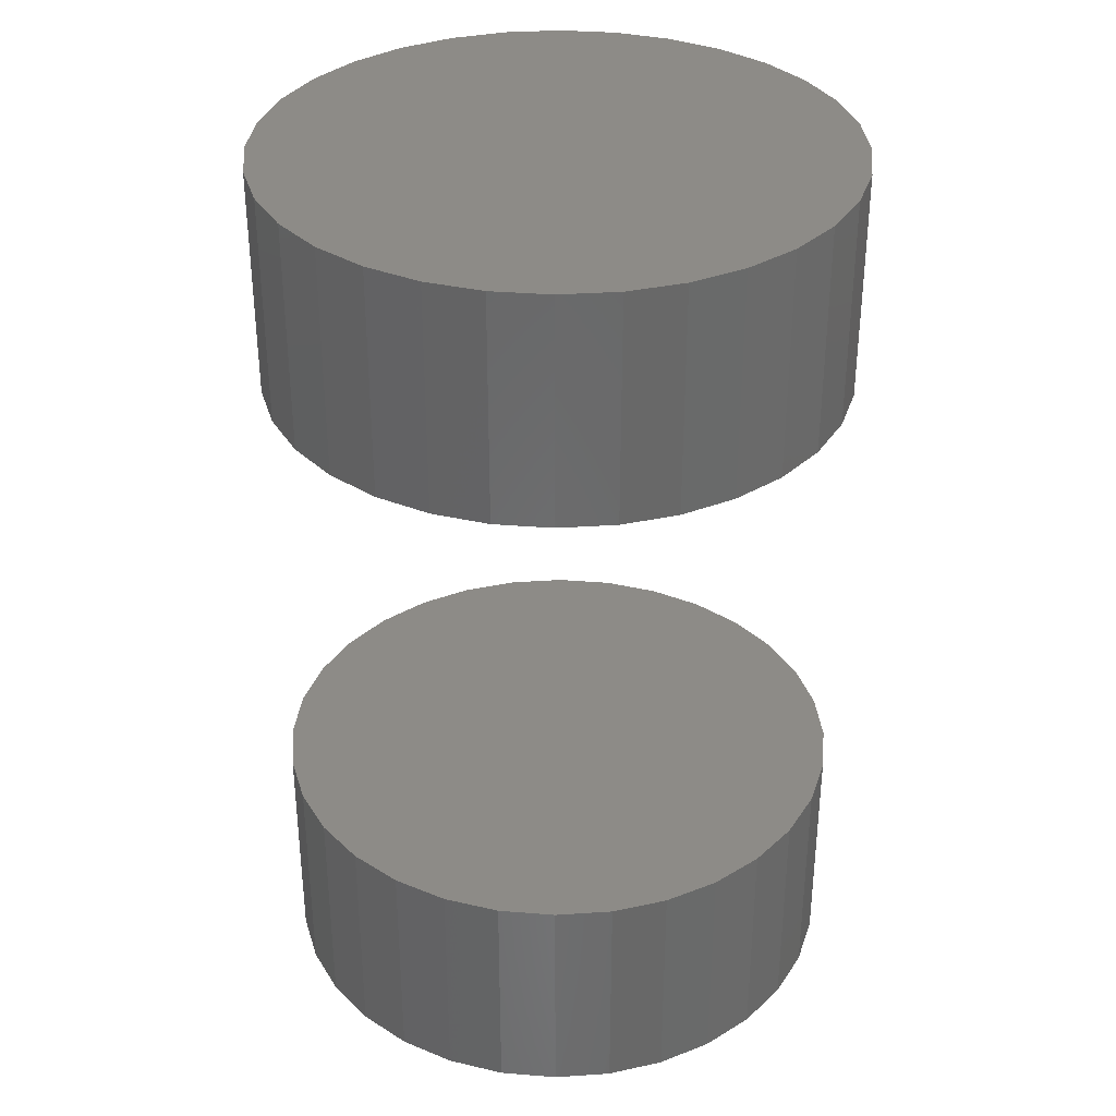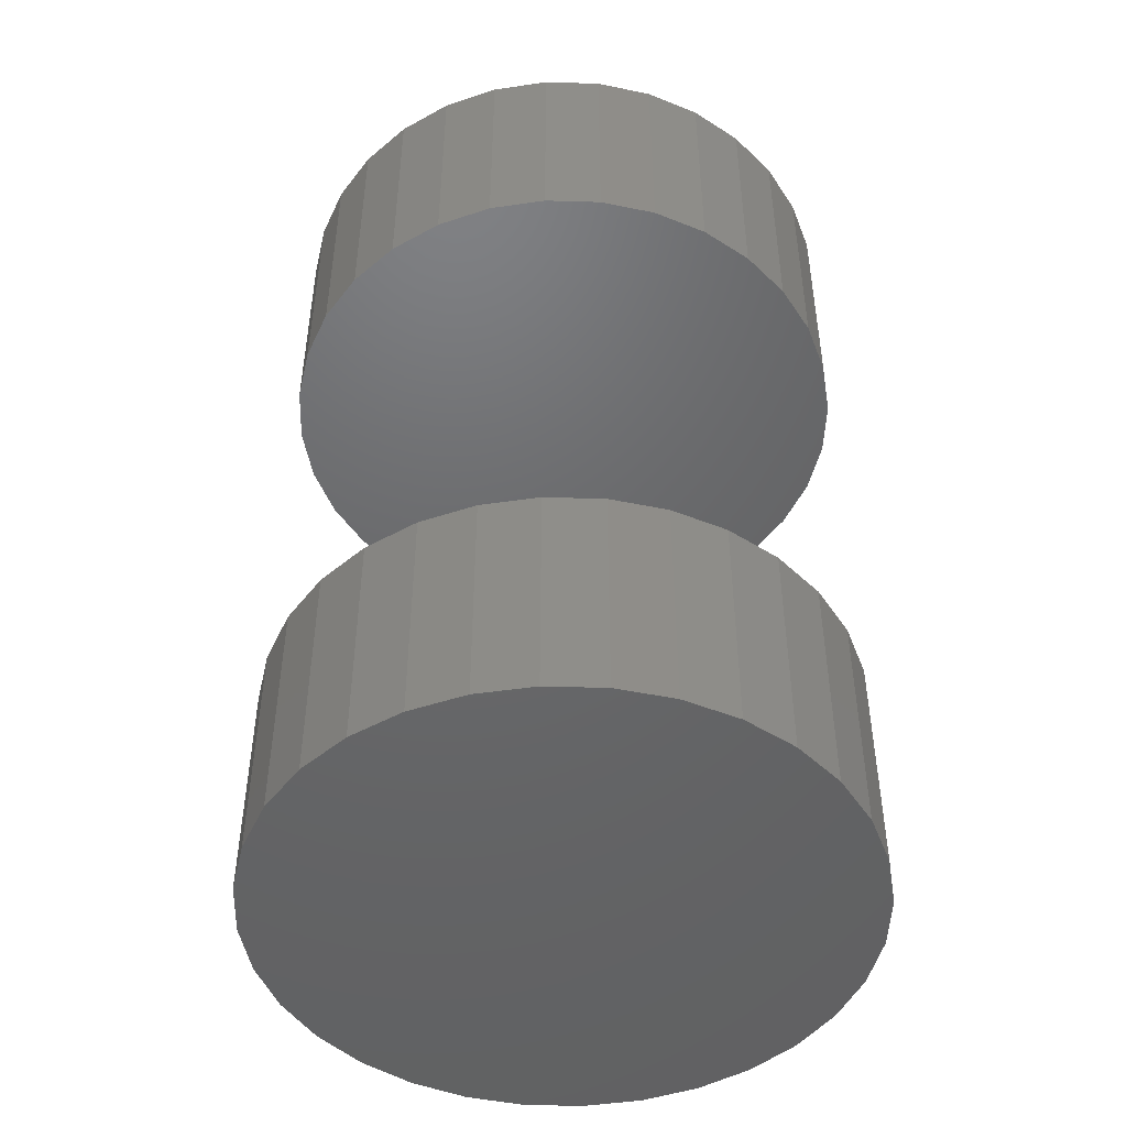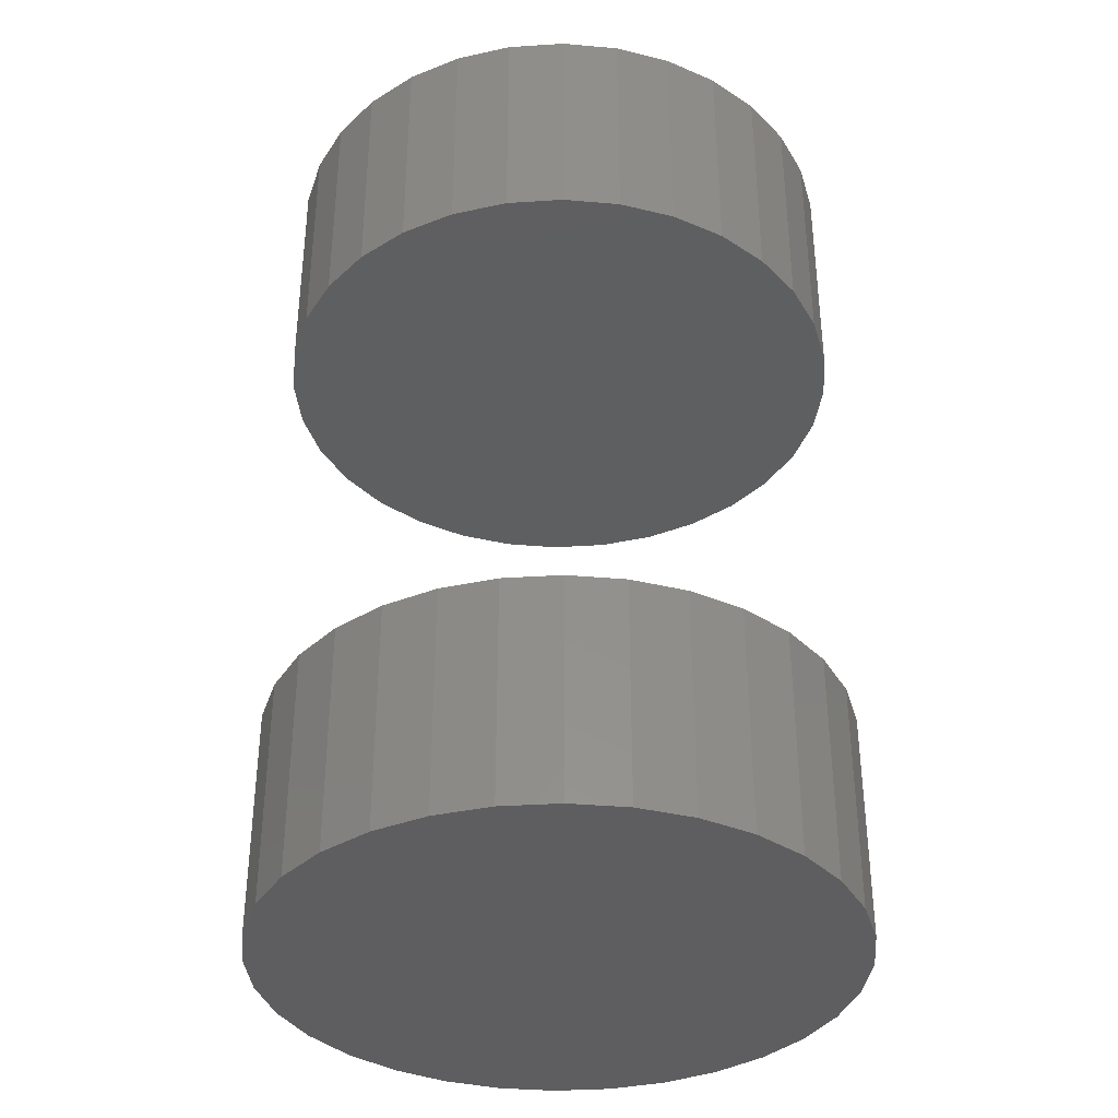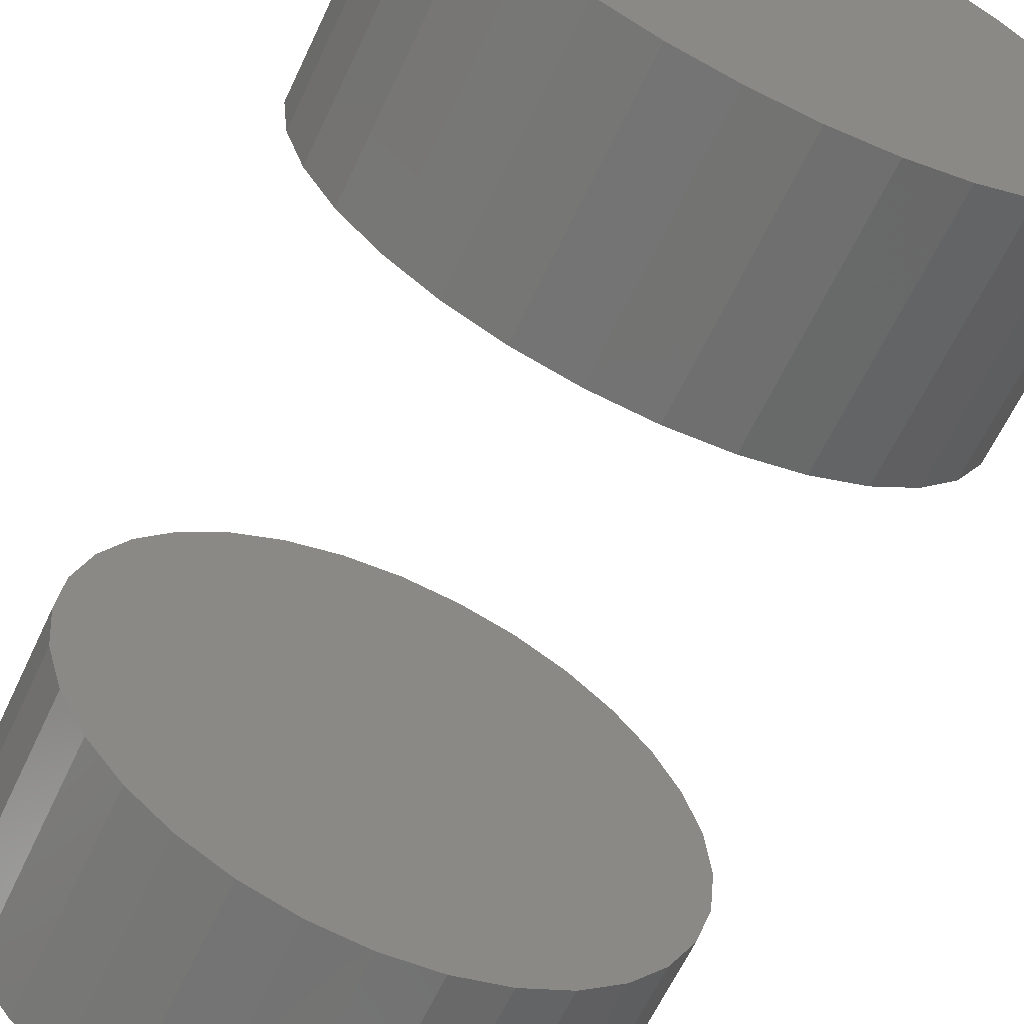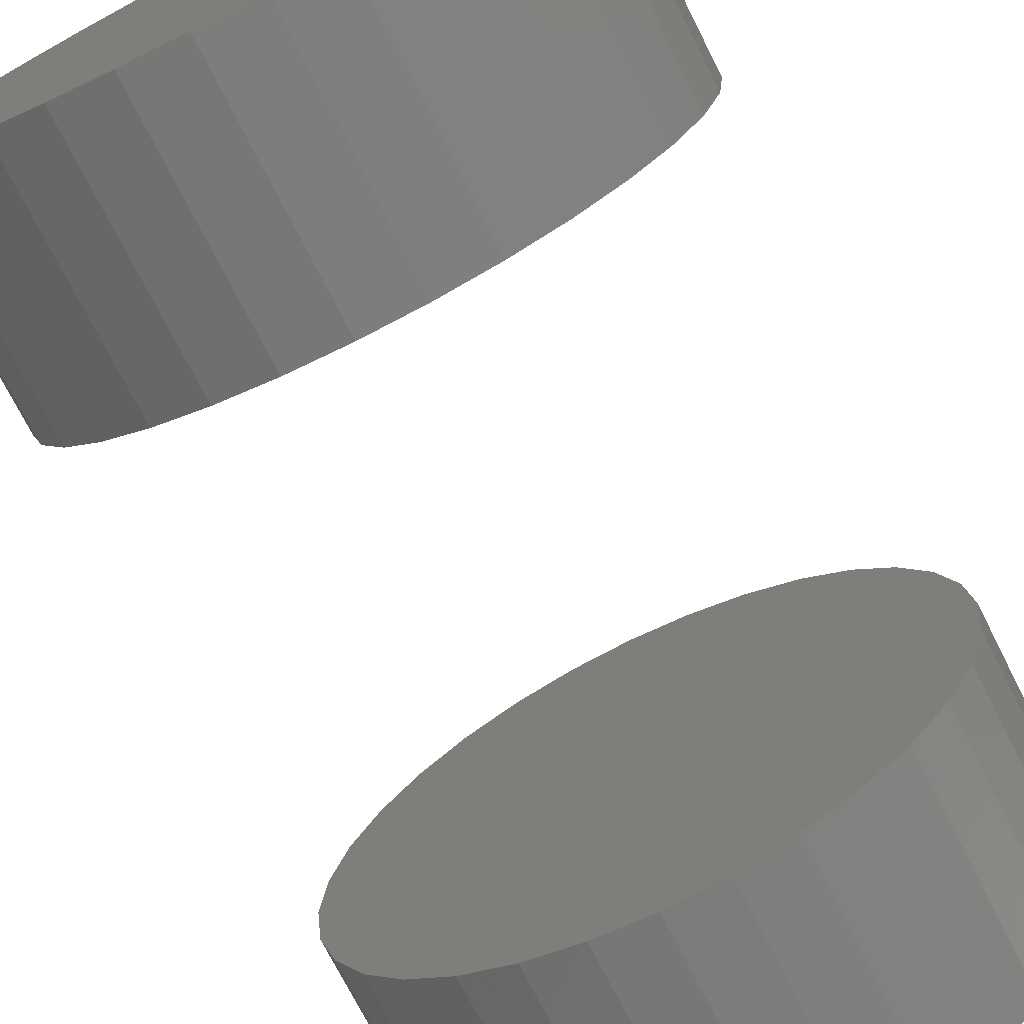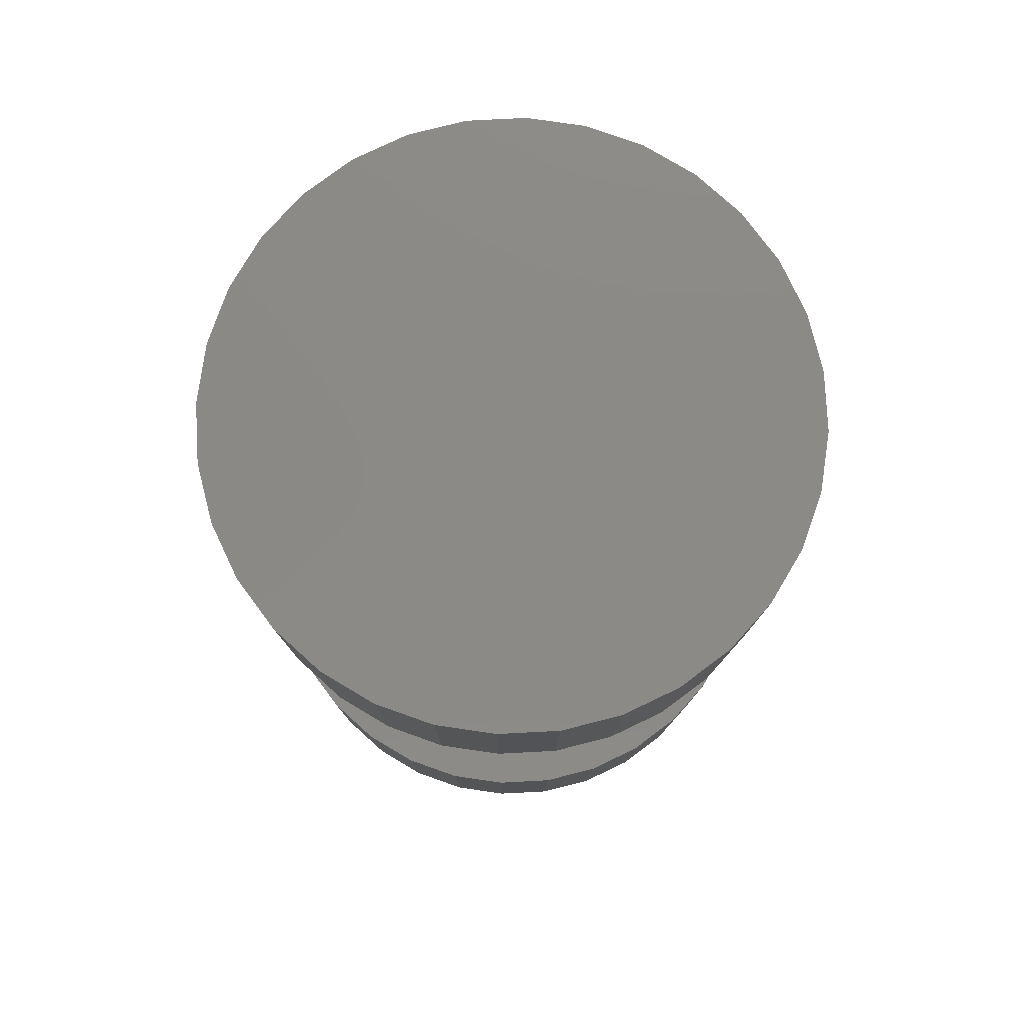
<metadata>
{"format":"stl","ext":"stl","renderer":"f3d","projection":"perspective","resolution":1024,"background":"white","views":[{"elev":34.3,"azim":79.3,"up":"+Y"},{"elev":-47.4,"azim":15.0,"up":"+Y"},{"elev":-36.2,"azim":-147.1,"up":"+Y"},{"elev":-63.6,"azim":-25.2,"up":"+Z"},{"elev":-73.3,"azim":-153.2,"up":"+Z"},{"elev":79.1,"azim":-76.1,"up":"+Y"}]}
</metadata>
<code>
# stl→obj: 128 verts, 248 faces
v -0.3799 -0.02344 -0.0699
v -0.3799 -0.03125 -0.0699
v -0.3797 -0.02344 -0.06798
v -0.3797 -0.03125 -0.06798
v -0.3792 -0.02344 -0.06612
v -0.3792 -0.03125 -0.06612
v -0.3783 -0.02344 -0.06442
v -0.3783 -0.03125 -0.06442
v -0.377 -0.02344 -0.06292
v -0.377 -0.03125 -0.06292
v -0.3755 -0.02344 -0.0617
v -0.3755 -0.03125 -0.0617
v -0.3738 -0.02344 -0.06078
v -0.3738 -0.03125 -0.06078
v -0.372 -0.02344 -0.06022
v -0.372 -0.03125 -0.06022
v -0.3701 -0.02344 -0.06003
v -0.3701 -0.03125 -0.06003
v -0.3681 -0.02344 -0.06022
v -0.3681 -0.03125 -0.06022
v -0.3663 -0.02344 -0.06078
v -0.3663 -0.03125 -0.06078
v -0.3646 -0.02344 -0.0617
v -0.3646 -0.03125 -0.0617
v -0.3631 -0.02344 -0.06292
v -0.3631 -0.03125 -0.06292
v -0.3619 -0.02344 -0.06442
v -0.3619 -0.03125 -0.06442
v -0.3609 -0.02344 -0.06612
v -0.3609 -0.03125 -0.06612
v -0.3604 -0.02344 -0.06798
v -0.3604 -0.03125 -0.06798
v -0.3602 -0.02344 -0.0699
v -0.3602 -0.03125 -0.0699
v -0.3799 5.962e-17 -0.0699
v -0.3799 -0.007812 -0.0699
v -0.3797 5.975e-17 -0.06798
v -0.3797 -0.007812 -0.06798
v -0.3792 5.991e-17 -0.06612
v -0.3792 -0.007812 -0.06612
v -0.3783 6.011e-17 -0.06442
v -0.3783 -0.007812 -0.06442
v -0.377 6.033e-17 -0.06292
v -0.377 -0.007812 -0.06292
v -0.3755 6.056e-17 -0.0617
v -0.3755 -0.007812 -0.0617
v -0.3738 6.08e-17 -0.06078
v -0.3738 -0.007812 -0.06078
v -0.372 6.104e-17 -0.06022
v -0.372 -0.007812 -0.06022
v -0.3701 6.126e-17 -0.06003
v -0.3701 -0.007812 -0.06003
v -0.3681 6.147e-17 -0.06022
v -0.3681 -0.007812 -0.06022
v -0.3663 6.164e-17 -0.06078
v -0.3663 -0.007812 -0.06078
v -0.3646 6.178e-17 -0.0617
v -0.3646 -0.007812 -0.0617
v -0.3631 6.188e-17 -0.06292
v -0.3631 -0.007812 -0.06292
v -0.3619 6.193e-17 -0.06442
v -0.3619 -0.007812 -0.06442
v -0.3609 6.194e-17 -0.06612
v -0.3609 -0.007812 -0.06612
v -0.3604 6.19e-17 -0.06798
v -0.3604 -0.007812 -0.06798
v -0.3602 6.181e-17 -0.0699
v -0.3602 -0.007812 -0.0699
v -0.3604 -0.02344 -0.07183
v -0.3604 -0.03125 -0.07183
v -0.3609 -0.02344 -0.07368
v -0.3609 -0.03125 -0.07368
v -0.3619 -0.02344 -0.07538
v -0.3619 -0.03125 -0.07538
v -0.3631 -0.02344 -0.07688
v -0.3631 -0.03125 -0.07688
v -0.3646 -0.02344 -0.07811
v -0.3646 -0.03125 -0.07811
v -0.3663 -0.02344 -0.07902
v -0.3663 -0.03125 -0.07902
v -0.3681 -0.02344 -0.07958
v -0.3681 -0.03125 -0.07958
v -0.3701 -0.02344 -0.07977
v -0.3701 -0.03125 -0.07977
v -0.372 -0.02344 -0.07958
v -0.372 -0.03125 -0.07958
v -0.3738 -0.02344 -0.07902
v -0.3738 -0.03125 -0.07902
v -0.3755 -0.02344 -0.07811
v -0.3755 -0.03125 -0.07811
v -0.377 -0.02344 -0.07688
v -0.377 -0.03125 -0.07688
v -0.3783 -0.02344 -0.07538
v -0.3783 -0.03125 -0.07538
v -0.3792 -0.02344 -0.07368
v -0.3792 -0.03125 -0.07368
v -0.3797 -0.02344 -0.07183
v -0.3797 -0.03125 -0.07183
v -0.3604 6.168e-17 -0.07183
v -0.3604 -0.007812 -0.07183
v -0.3609 6.152e-17 -0.07368
v -0.3609 -0.007812 -0.07368
v -0.3619 6.132e-17 -0.07538
v -0.3619 -0.007812 -0.07538
v -0.3631 6.11e-17 -0.07688
v -0.3631 -0.007812 -0.07688
v -0.3646 6.087e-17 -0.07811
v -0.3646 -0.007812 -0.07811
v -0.3663 6.063e-17 -0.07902
v -0.3663 -0.007812 -0.07902
v -0.3681 6.039e-17 -0.07958
v -0.3681 -0.007812 -0.07958
v -0.3701 6.017e-17 -0.07977
v -0.3701 -0.007812 -0.07977
v -0.372 5.996e-17 -0.07958
v -0.372 -0.007812 -0.07958
v -0.3738 5.979e-17 -0.07902
v -0.3738 -0.007812 -0.07902
v -0.3755 5.965e-17 -0.07811
v -0.3755 -0.007812 -0.07811
v -0.377 5.955e-17 -0.07688
v -0.377 -0.007812 -0.07688
v -0.3783 5.95e-17 -0.07538
v -0.3783 -0.007812 -0.07538
v -0.3792 5.949e-17 -0.07368
v -0.3792 -0.007812 -0.07368
v -0.3797 5.953e-17 -0.07183
v -0.3797 -0.007812 -0.07183
f 1 2 3
f 3 2 4
f 3 4 5
f 5 4 6
f 5 6 7
f 7 6 8
f 7 8 9
f 9 8 10
f 9 10 11
f 11 10 12
f 11 12 13
f 13 12 14
f 13 14 15
f 15 14 16
f 15 16 17
f 17 16 18
f 17 18 19
f 19 18 20
f 19 20 21
f 21 20 22
f 21 22 23
f 23 22 24
f 23 24 25
f 25 24 26
f 25 26 27
f 27 26 28
f 27 28 29
f 29 28 30
f 29 30 31
f 31 30 32
f 31 32 33
f 33 32 34
f 35 36 37
f 37 36 38
f 37 38 39
f 39 38 40
f 39 40 41
f 41 40 42
f 41 42 43
f 43 42 44
f 43 44 45
f 45 44 46
f 45 46 47
f 47 46 48
f 47 48 49
f 49 48 50
f 49 50 51
f 51 50 52
f 51 52 53
f 53 52 54
f 53 54 55
f 55 54 56
f 55 56 57
f 57 56 58
f 57 58 59
f 59 58 60
f 59 60 61
f 61 60 62
f 61 62 63
f 63 62 64
f 63 64 65
f 65 64 66
f 65 66 67
f 67 66 68
f 33 34 69
f 69 34 70
f 69 70 71
f 71 70 72
f 71 72 73
f 73 72 74
f 73 74 75
f 75 74 76
f 75 76 77
f 77 76 78
f 77 78 79
f 79 78 80
f 79 80 81
f 81 80 82
f 81 82 83
f 83 82 84
f 83 84 85
f 85 84 86
f 85 86 87
f 87 86 88
f 87 88 89
f 89 88 90
f 89 90 91
f 91 90 92
f 91 92 93
f 93 92 94
f 93 94 95
f 95 94 96
f 95 96 97
f 97 96 98
f 97 98 1
f 1 98 2
f 67 68 99
f 99 68 100
f 99 100 101
f 101 100 102
f 101 102 103
f 103 102 104
f 103 104 105
f 105 104 106
f 105 106 107
f 107 106 108
f 107 108 109
f 109 108 110
f 109 110 111
f 111 110 112
f 111 112 113
f 113 112 114
f 113 114 115
f 115 114 116
f 115 116 117
f 117 116 118
f 117 118 119
f 119 118 120
f 119 120 121
f 121 120 122
f 121 122 123
f 123 122 124
f 123 124 125
f 125 124 126
f 125 126 127
f 127 126 128
f 127 128 35
f 35 128 36
f 42 40 62
f 62 40 64
f 102 124 104
f 124 122 104
f 104 122 106
f 122 120 106
f 106 120 118
f 60 58 56
f 60 56 54
f 60 54 52
f 60 52 50
f 60 50 48
f 60 48 46
f 60 46 44
f 60 44 42
f 60 42 62
f 108 106 118
f 108 118 116
f 108 116 114
f 108 114 112
f 108 112 110
f 64 40 66
f 66 40 38
f 66 38 68
f 68 38 36
f 68 36 100
f 100 36 128
f 100 128 102
f 102 128 126
f 102 126 124
f 27 5 7
f 29 5 27
f 73 93 71
f 73 91 93
f 75 91 73
f 75 89 91
f 87 89 75
f 25 27 7
f 25 7 9
f 25 9 11
f 25 11 13
f 25 13 15
f 25 15 17
f 25 17 19
f 25 19 21
f 25 21 23
f 77 79 81
f 77 81 83
f 77 83 85
f 77 85 87
f 77 87 75
f 93 95 71
f 71 95 97
f 71 97 69
f 69 97 1
f 69 1 33
f 33 1 3
f 33 3 31
f 31 3 5
f 31 5 29
f 8 6 28
f 28 6 30
f 72 94 74
f 94 92 74
f 74 92 76
f 92 90 76
f 76 90 88
f 26 24 22
f 26 22 20
f 26 20 18
f 26 18 16
f 26 16 14
f 26 14 12
f 26 12 10
f 26 10 8
f 26 8 28
f 78 76 88
f 78 88 86
f 78 86 84
f 78 84 82
f 78 82 80
f 30 6 32
f 32 6 4
f 32 4 34
f 34 4 2
f 34 2 70
f 70 2 98
f 70 98 72
f 72 98 96
f 72 96 94
f 61 39 41
f 63 39 61
f 103 123 101
f 103 121 123
f 105 121 103
f 105 119 121
f 117 119 105
f 59 61 41
f 59 41 43
f 59 43 45
f 59 45 47
f 59 47 49
f 59 49 51
f 59 51 53
f 59 53 55
f 59 55 57
f 107 109 111
f 107 111 113
f 107 113 115
f 107 115 117
f 107 117 105
f 123 125 101
f 101 125 127
f 101 127 99
f 99 127 35
f 99 35 67
f 67 35 37
f 67 37 65
f 65 37 39
f 65 39 63

</code>
